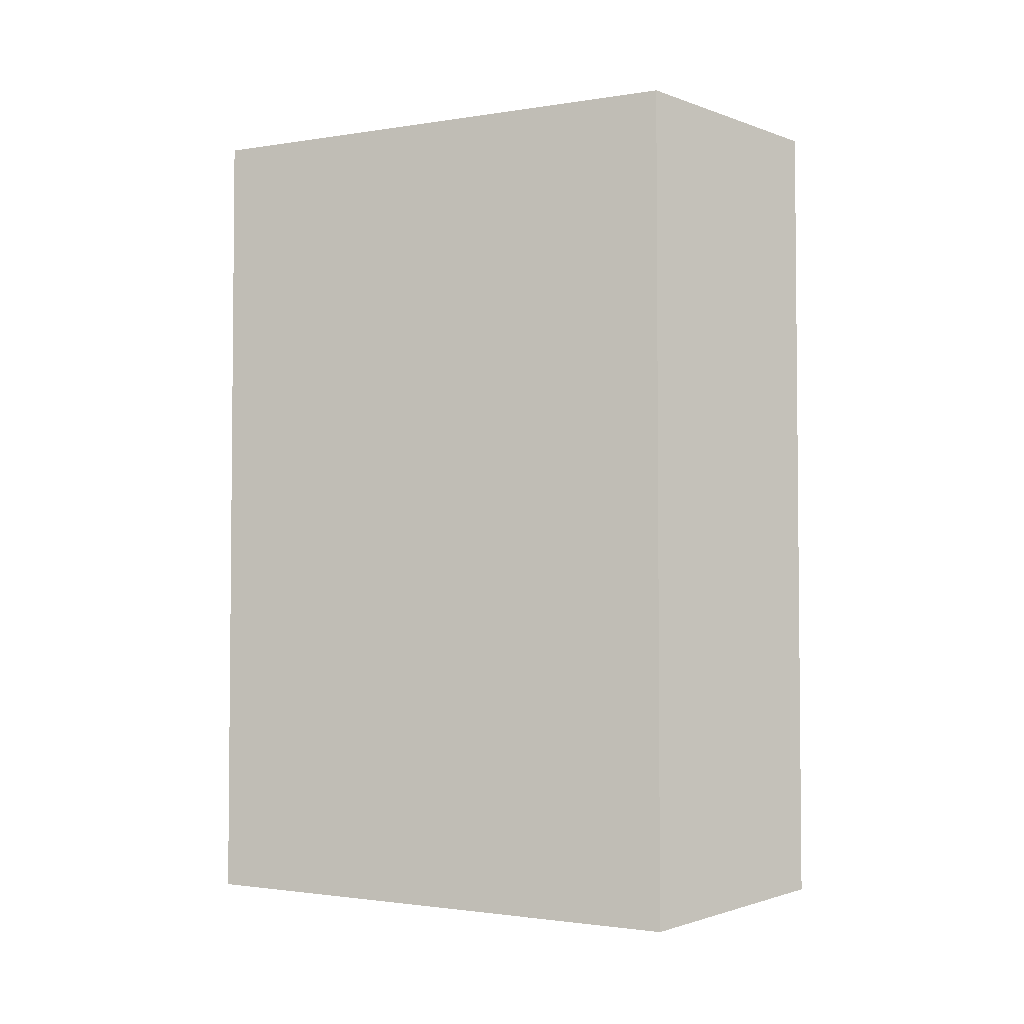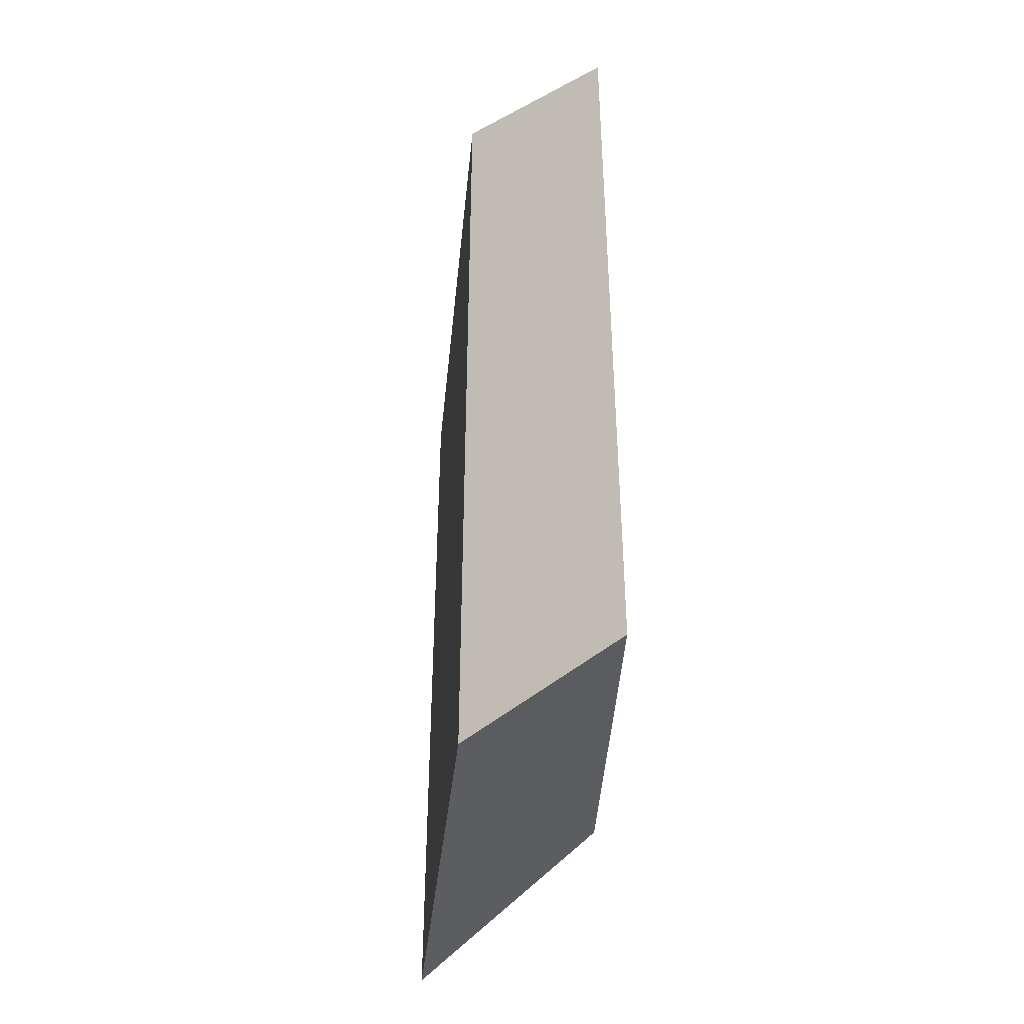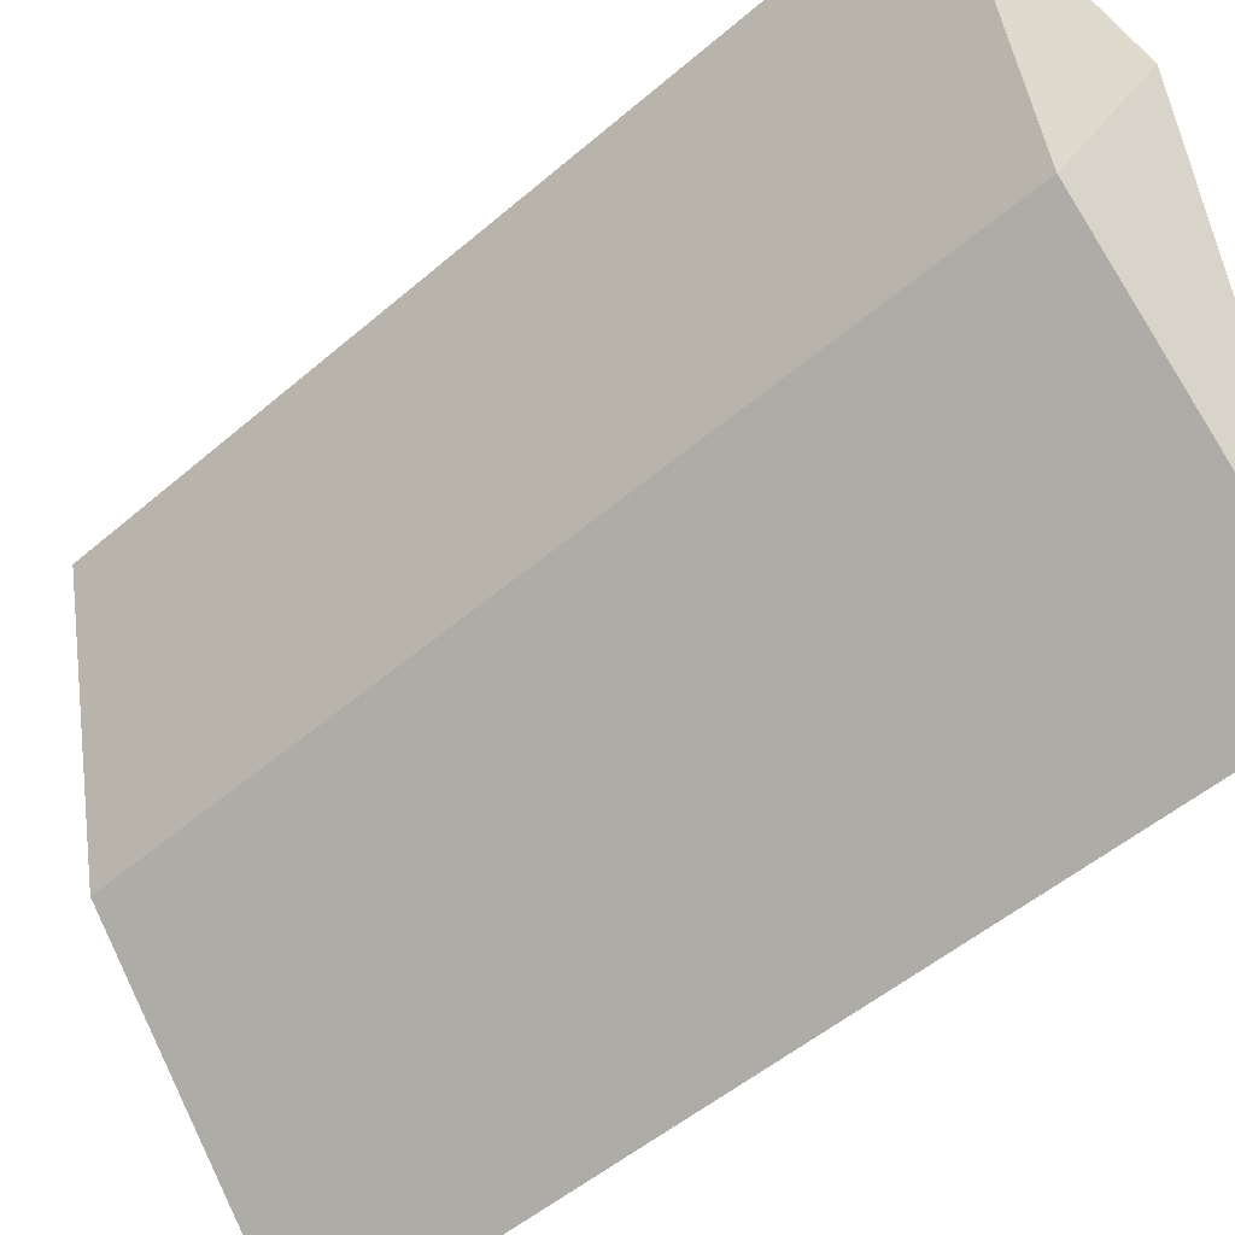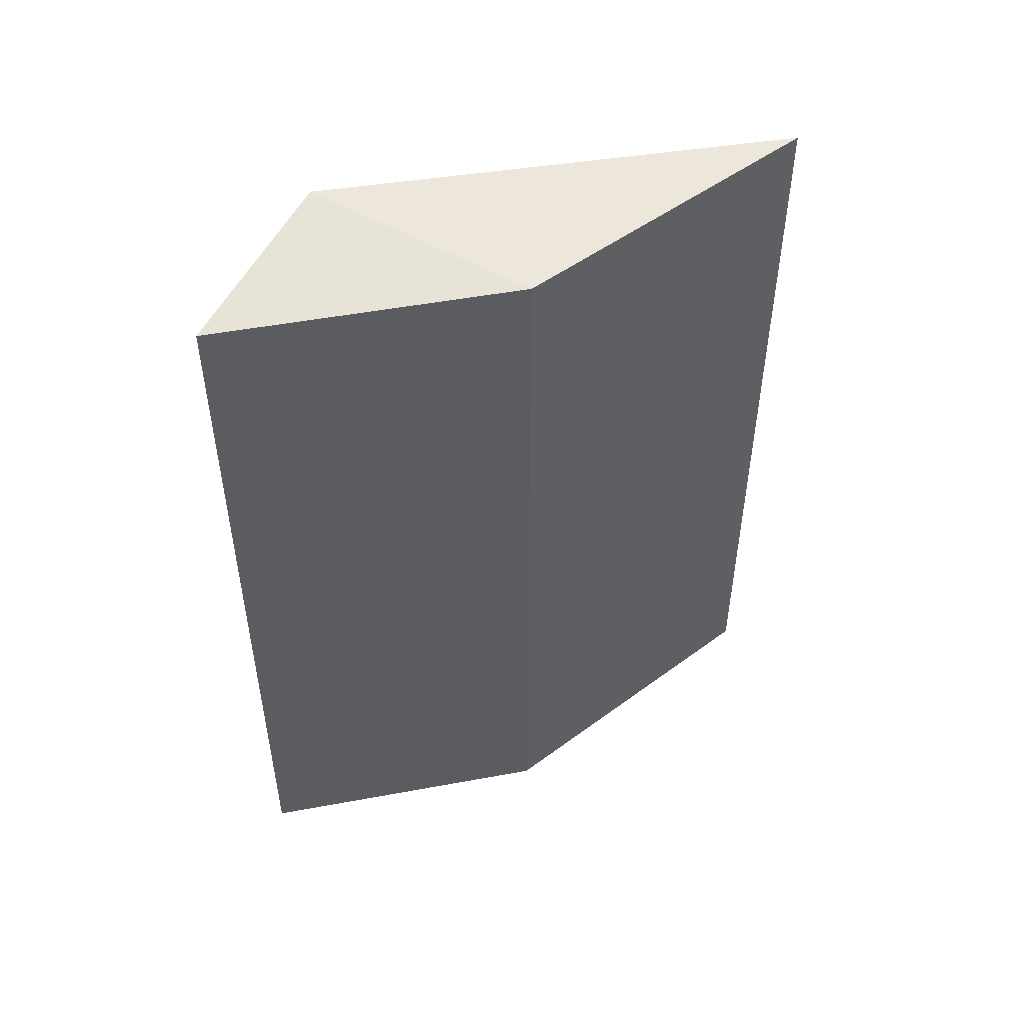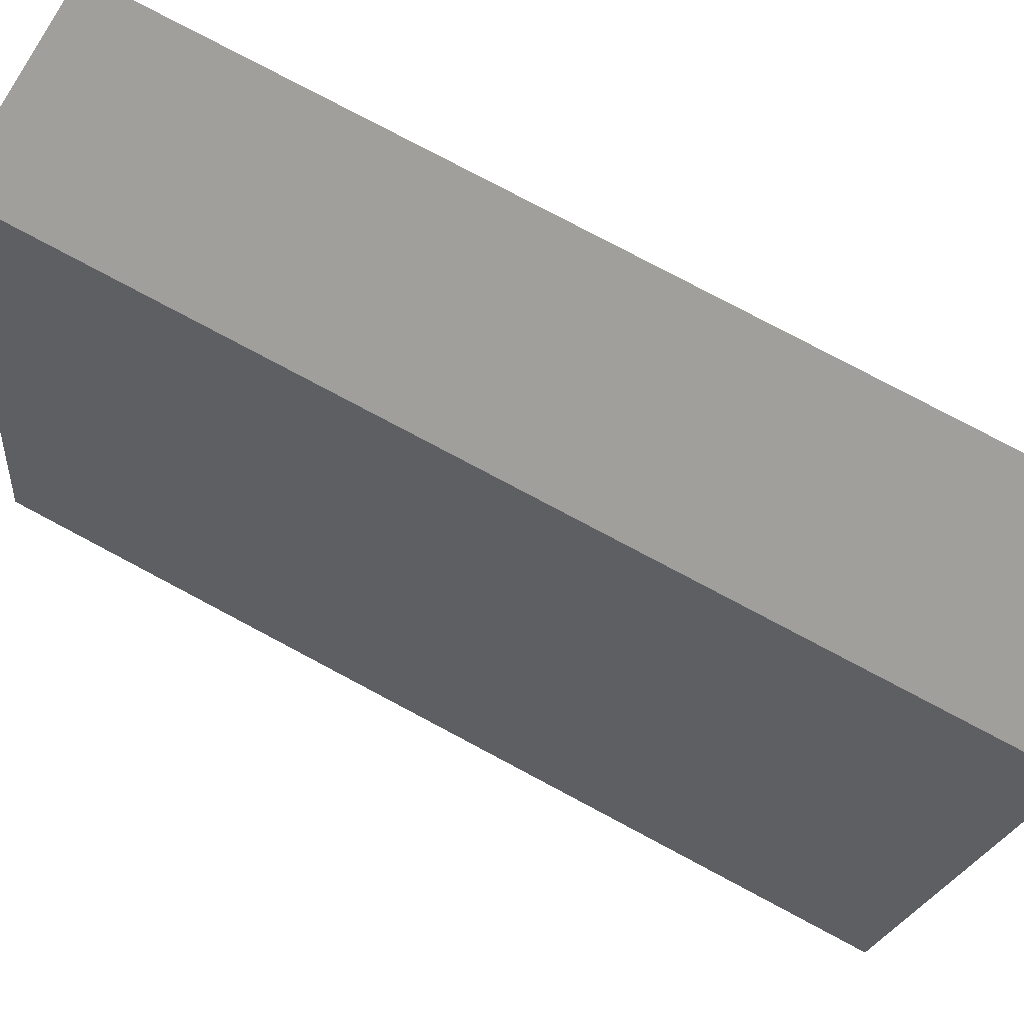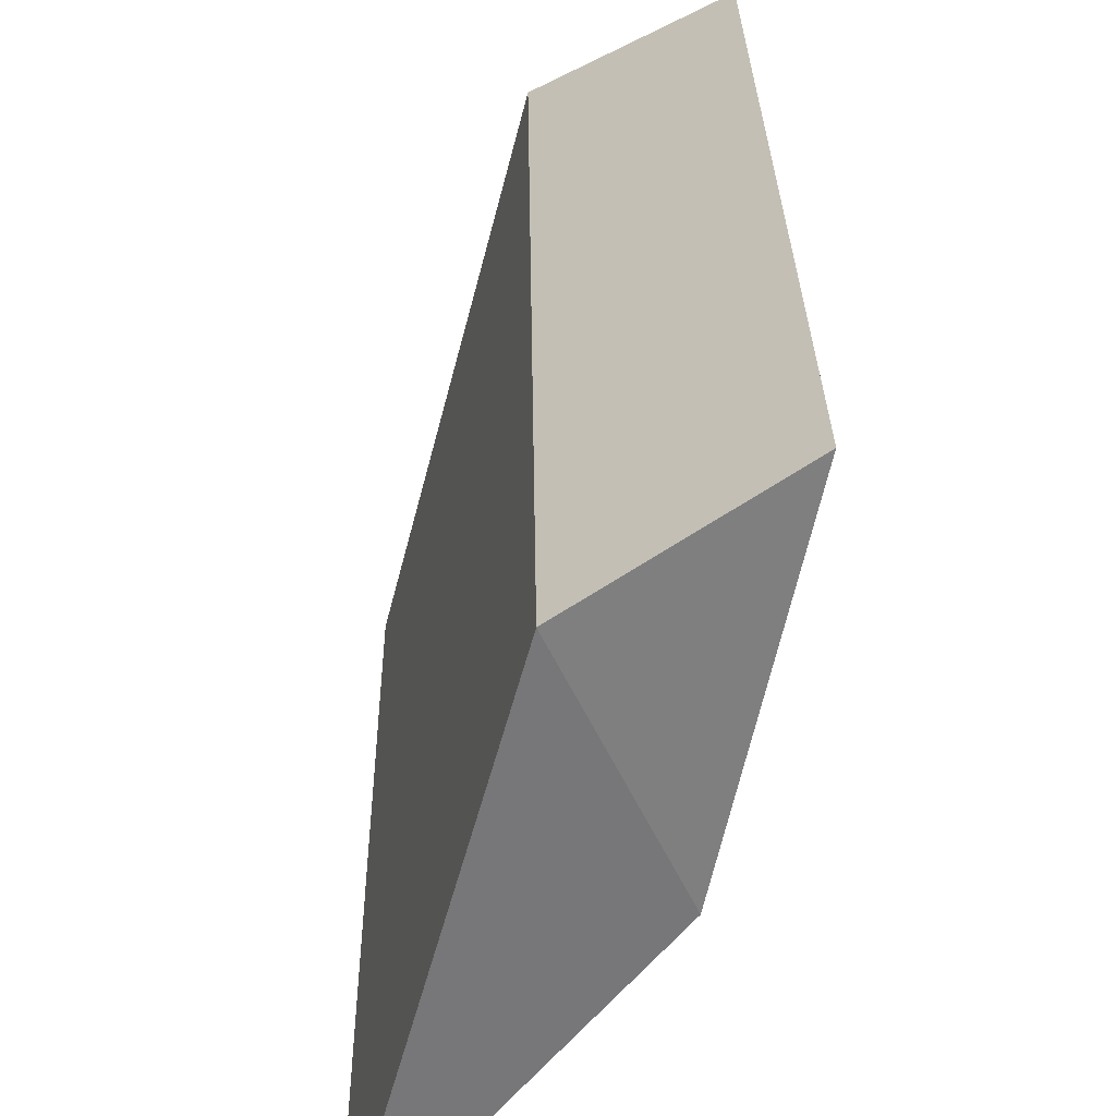
<metadata>
{"format":"obj","ext":"obj","renderer":"f3d","projection":"perspective","resolution":1024,"background":"white","views":[{"elev":-3.4,"azim":-59.2,"up":"+Y"},{"elev":-42.2,"azim":9.0,"up":"+Y"},{"elev":-51.1,"azim":133.1,"up":"+Z"},{"elev":50.1,"azim":90.9,"up":"+Y"},{"elev":78.4,"azim":-62.0,"up":"+Z"},{"elev":27.6,"azim":-0.8,"up":"+Z"}]}
</metadata>
<code>
v 0.1474 -0.01083 0.1918
v 0.1456 -0.01083 0.1839
v 0.1456 0.01083 0.1839
v 0.1431 0.01165 0.1894
v 0.1398 -0.01083 0.177
v 0.1474 0.01083 0.1918
v 0.1431 -0.01165 0.1894
v 0.1398 0.01083 0.177
f 6 3 4
f 6 1 2
f 6 2 3
f 7 5 2
f 7 2 1
f 7 6 4
f 7 1 6
f 8 4 3
f 8 3 2
f 8 2 5
f 8 7 4
f 8 5 7

</code>
